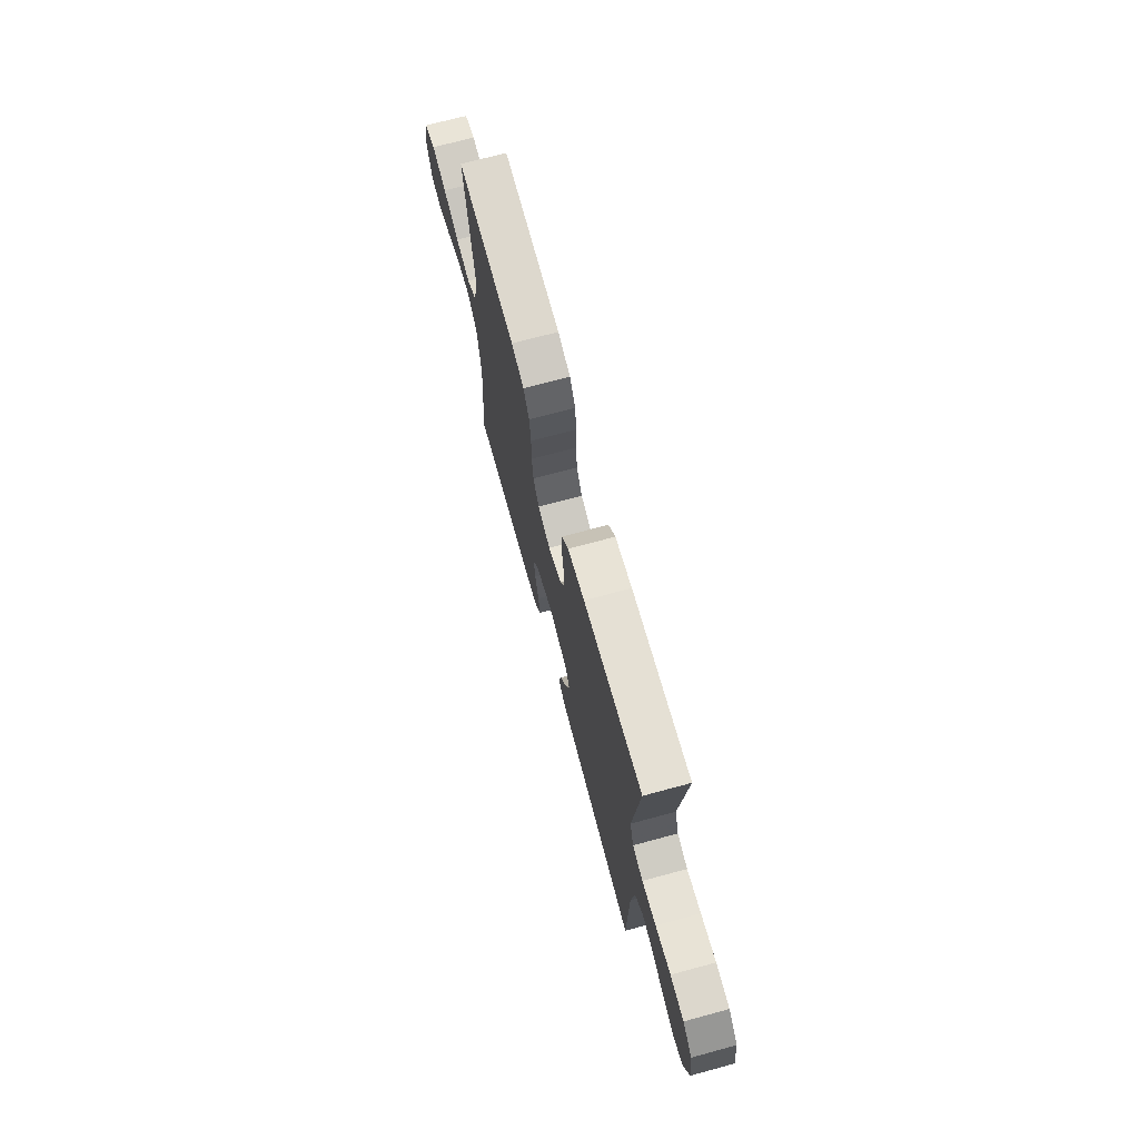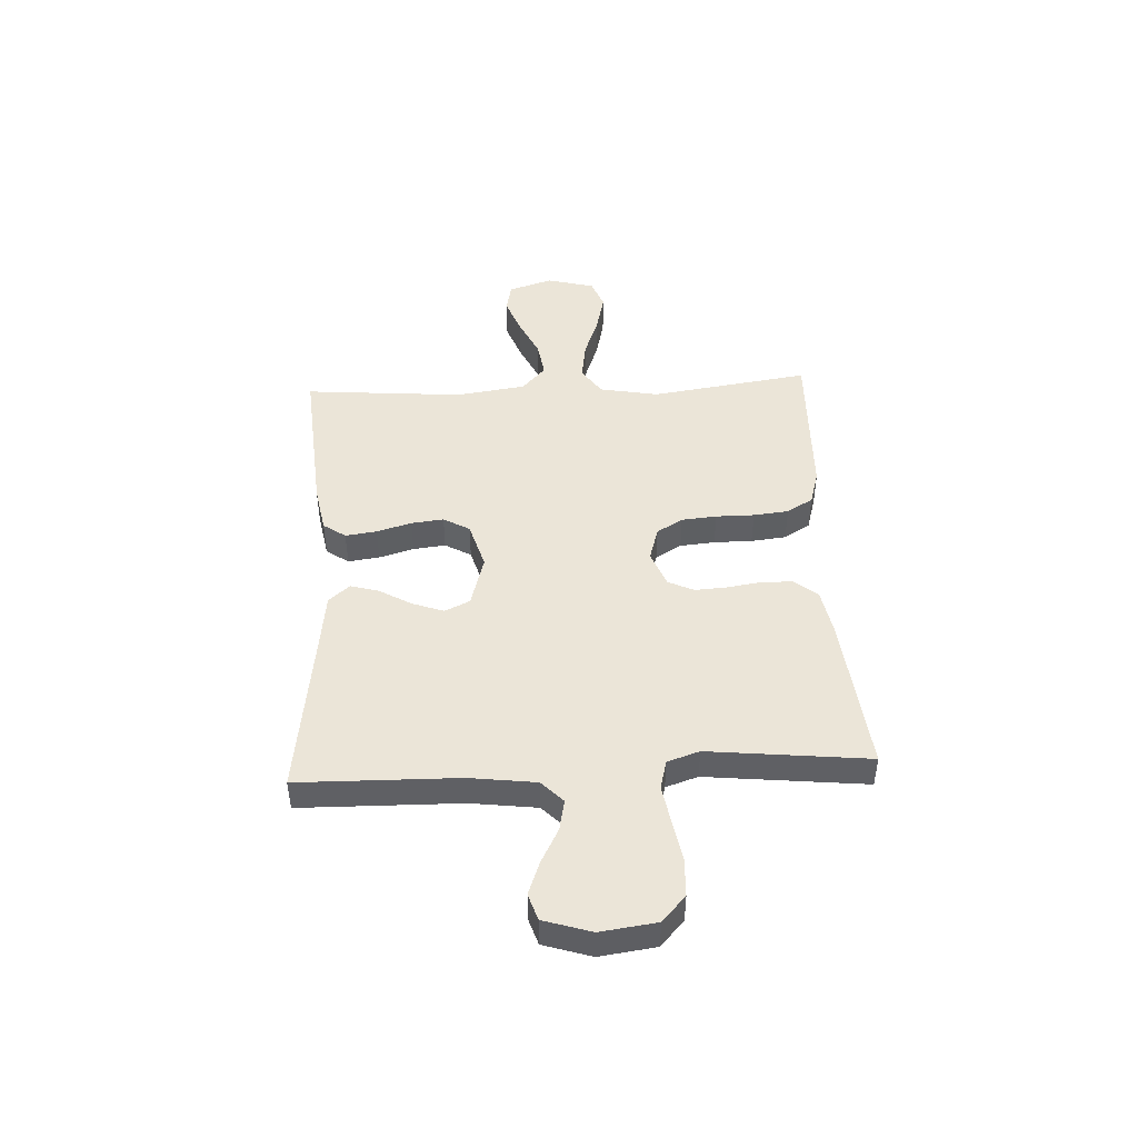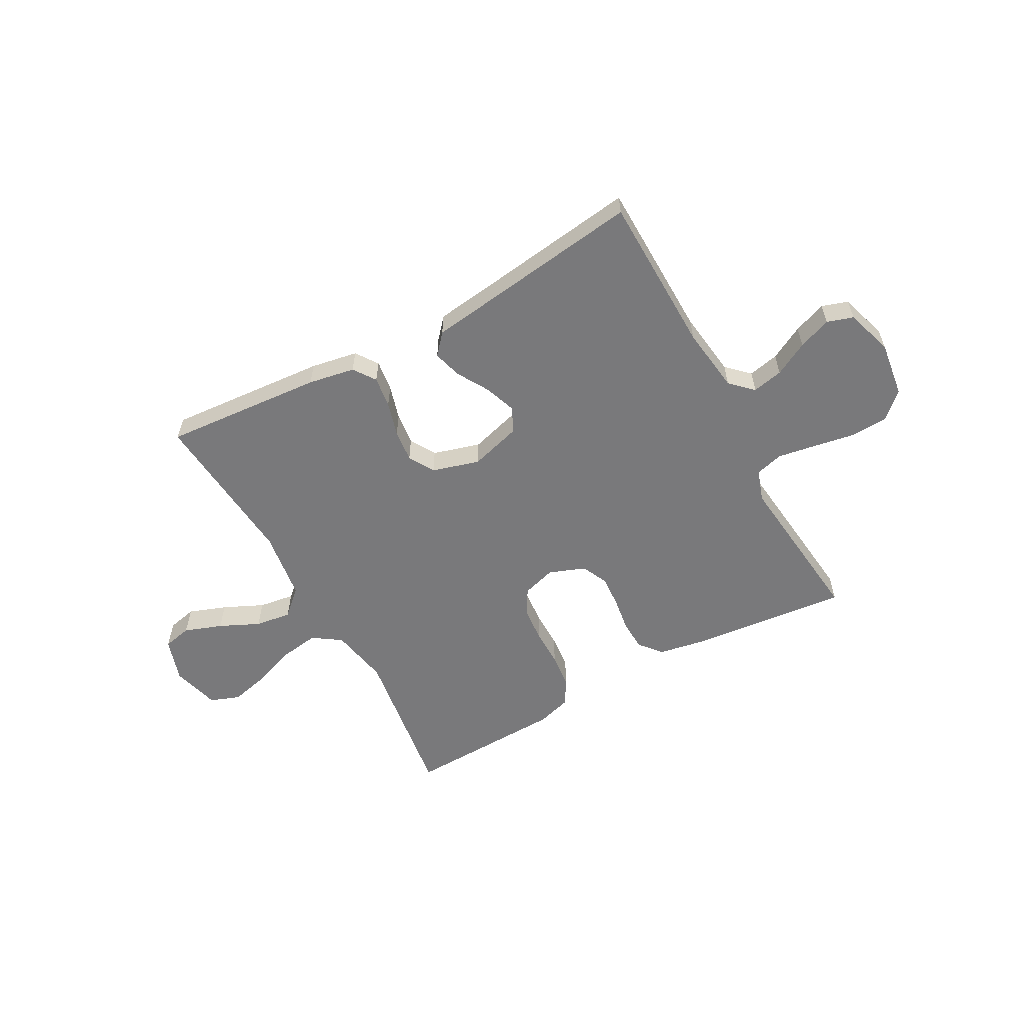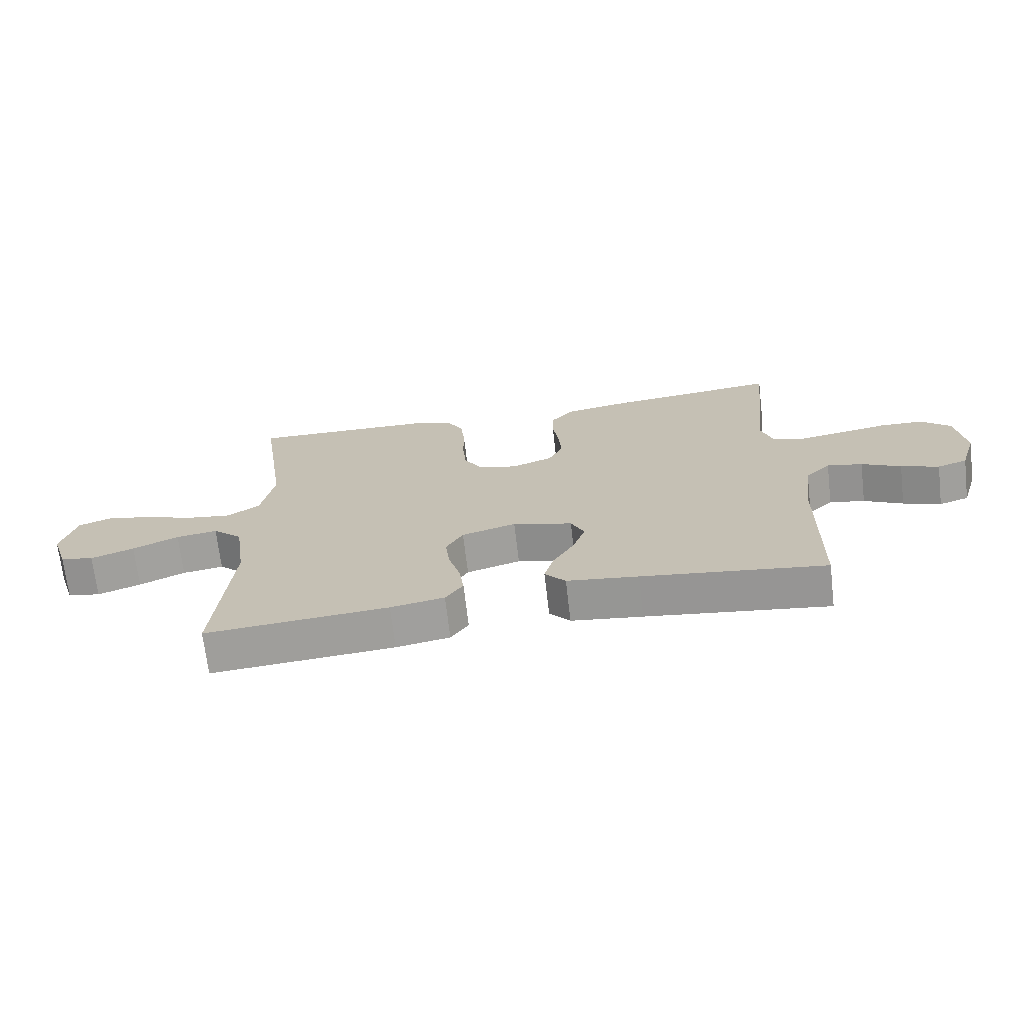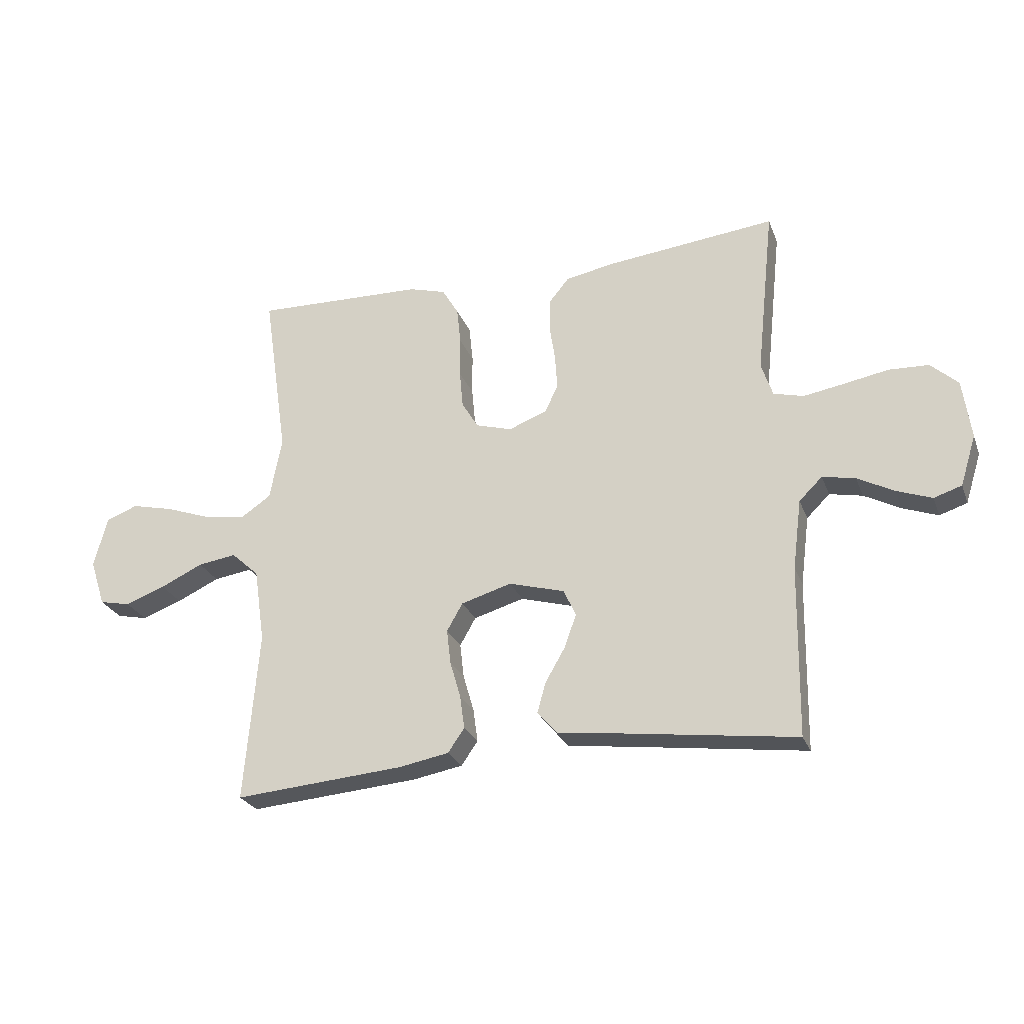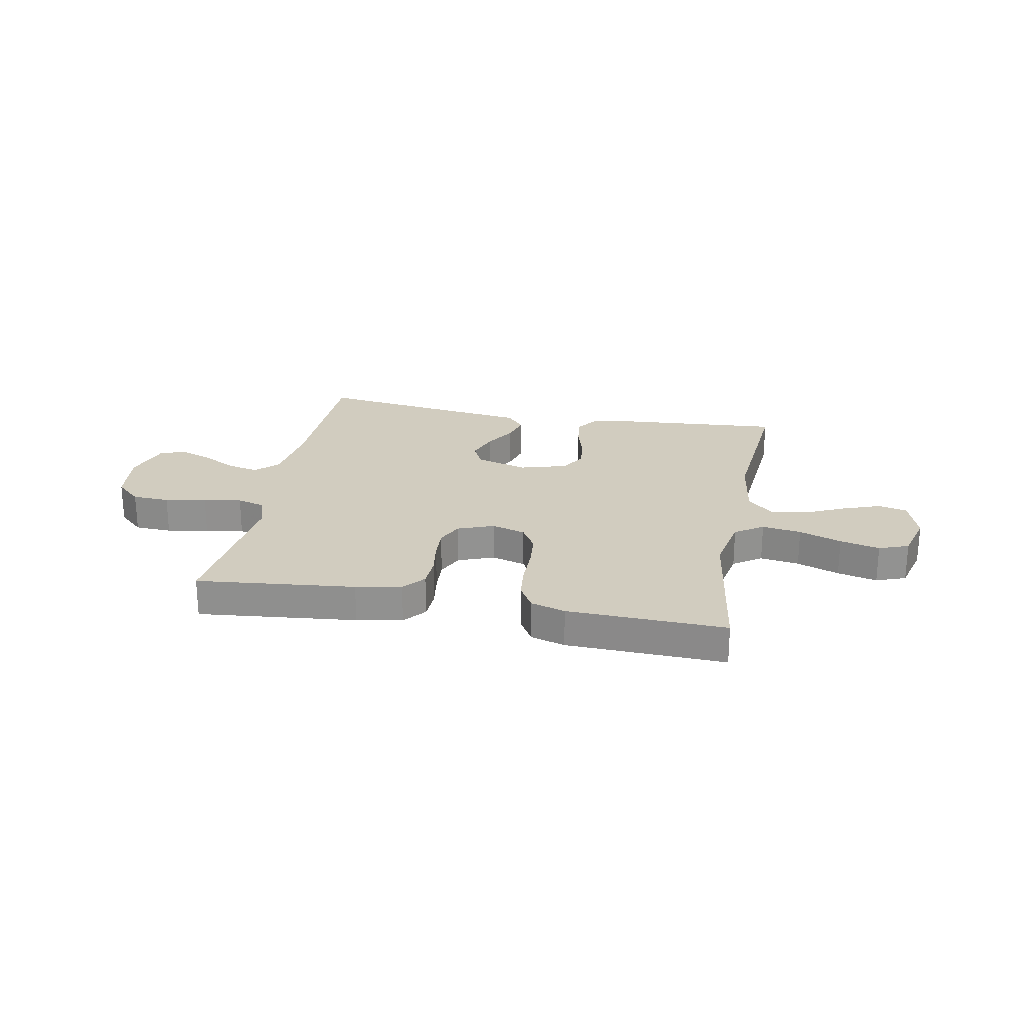
<metadata>
{"format":"obj","ext":"obj","renderer":"f3d","projection":"perspective","resolution":1024,"background":"white","views":[{"elev":70.7,"azim":-105.1,"up":"+Z"},{"elev":46.0,"azim":-92.9,"up":"+Y"},{"elev":-57.9,"azim":-151.1,"up":"+Y"},{"elev":-69.9,"azim":-173.3,"up":"+Z"},{"elev":-26.0,"azim":-161.8,"up":"+Z"},{"elev":24.1,"azim":10.9,"up":"+Y"}]}
</metadata>
<code>
v -0.5 0.07 -0.5
v -0.505 0.07 -0.2
v -0.521 0.07 -0.076
v -0.562 0.07 -0.036
v -0.62 0.07 -0.048
v -0.684 0.07 -0.082
v -0.746 0.07 -0.105
v -0.795 0.07 -0.089
v -0.823 0.07 0
v -0.809 0.07 0.105
v -0.761 0.07 0.149
v -0.691 0.07 0.152
v -0.613 0.07 0.138
v -0.541 0.07 0.126
v -0.488 0.07 0.14
v -0.468 0.07 0.2
v -0.5 0.07 0.5
v -0.2 0.07 0.468
v -0.114 0.07 0.452
v -0.079 0.07 0.41
v -0.077 0.07 0.352
v -0.087 0.07 0.287
v -0.091 0.07 0.226
v -0.068 0.07 0.177
v 0 0.07 0.151
v 0.064 0.07 0.17
v 0.093 0.07 0.219
v 0.099 0.07 0.285
v 0.099 0.07 0.357
v 0.106 0.07 0.423
v 0.135 0.07 0.472
v 0.2 0.07 0.491
v 0.5 0.07 0.5
v 0.456 0.07 0.2
v 0.477 0.07 0.089
v 0.53 0.07 0.053
v 0.604 0.07 0.064
v 0.684 0.07 0.093
v 0.759 0.07 0.111
v 0.815 0.07 0.09
v 0.839 0.07 0
v 0.812 0.07 -0.083
v 0.757 0.07 -0.095
v 0.686 0.07 -0.069
v 0.611 0.07 -0.034
v 0.543 0.07 -0.024
v 0.494 0.07 -0.069
v 0.475 0.07 -0.2
v 0.5 0.07 -0.5
v 0.2 0.07 -0.476
v 0.112 0.07 -0.46
v 0.083 0.07 -0.418
v 0.091 0.07 -0.359
v 0.11 0.07 -0.294
v 0.117 0.07 -0.233
v 0.089 0.07 -0.184
v 0 0.07 -0.158
v -0.098 0.07 -0.186
v -0.12 0.07 -0.233
v -0.099 0.07 -0.292
v -0.064 0.07 -0.352
v -0.049 0.07 -0.406
v -0.083 0.07 -0.445
v -0.2 0.07 -0.46
v -0.5 0 -0.5
v -0.505 0 -0.2
v -0.521 0 -0.076
v -0.562 0 -0.036
v -0.62 0 -0.048
v -0.684 0 -0.082
v -0.746 0 -0.105
v -0.795 0 -0.089
v -0.823 0 0
v -0.809 0 0.105
v -0.761 0 0.149
v -0.691 0 0.152
v -0.613 0 0.138
v -0.541 0 0.126
v -0.488 0 0.14
v -0.468 0 0.2
v -0.5 0 0.5
v -0.2 0 0.468
v -0.114 0 0.452
v -0.079 0 0.41
v -0.077 0 0.352
v -0.087 0 0.287
v -0.091 0 0.226
v -0.068 0 0.177
v 0 0 0.151
v 0.064 0 0.17
v 0.093 0 0.219
v 0.099 0 0.285
v 0.099 0 0.357
v 0.106 0 0.423
v 0.135 0 0.472
v 0.2 0 0.491
v 0.5 0 0.5
v 0.456 0 0.2
v 0.477 0 0.089
v 0.53 0 0.053
v 0.604 0 0.064
v 0.684 0 0.093
v 0.759 0 0.111
v 0.815 0 0.09
v 0.839 0 0
v 0.812 0 -0.083
v 0.757 0 -0.095
v 0.686 0 -0.069
v 0.611 0 -0.034
v 0.543 0 -0.024
v 0.494 0 -0.069
v 0.475 0 -0.2
v 0.5 0 -0.5
v 0.2 0 -0.476
v 0.112 0 -0.46
v 0.083 0 -0.418
v 0.091 0 -0.359
v 0.11 0 -0.294
v 0.117 0 -0.233
v 0.089 0 -0.184
v 0 0 -0.158
v -0.098 0 -0.186
v -0.12 0 -0.233
v -0.099 0 -0.292
v -0.064 0 -0.352
v -0.049 0 -0.406
v -0.083 0 -0.445
v -0.2 0 -0.46
f 61 62 63 64
f 60 61 64 1
f 59 60 1 2
f 58 59 2 3
f 57 58 3 4
f 51 52 53 54
f 51 54 55
f 48 49 50 51
f 47 48 51 55
f 46 47 55 56
f 42 43 44 45
f 40 41 42 45
f 40 45 46
f 37 38 39 40
f 36 37 40 46
f 35 36 46 56
f 31 32 33 34
f 28 29 30 31
f 27 28 31 34
f 26 27 34 35
f 19 20 21 22
f 19 22 23
f 16 17 18 19
f 15 16 19 23
f 14 15 23 24
f 10 11 12 13
f 10 13 14
f 9 10 14
f 5 6 7 8
f 5 8 9 14
f 26 35 56 57
f 25 26 57 4
f 14 24 25
f 4 5 14 25
f 128 127 126 125
f 65 128 125 124
f 66 65 124 123
f 67 66 123 122
f 68 67 122 121
f 118 117 116 115
f 119 118 115
f 115 114 113 112
f 119 115 112 111
f 120 119 111 110
f 109 108 107 106
f 109 106 105 104
f 110 109 104
f 104 103 102 101
f 110 104 101 100
f 120 110 100 99
f 98 97 96 95
f 95 94 93 92
f 98 95 92 91
f 99 98 91 90
f 86 85 84 83
f 87 86 83
f 83 82 81 80
f 87 83 80 79
f 88 87 79 78
f 77 76 75 74
f 78 77 74
f 78 74 73
f 72 71 70 69
f 78 73 72 69
f 121 120 99 90
f 68 121 90 89
f 89 88 78
f 89 78 69 68
f 1 65 66 2
f 2 66 67 3
f 3 67 68 4
f 4 68 69 5
f 5 69 70 6
f 6 70 71 7
f 7 71 72 8
f 8 72 73 9
f 9 73 74 10
f 10 74 75 11
f 11 75 76 12
f 12 76 77 13
f 13 77 78 14
f 14 78 79 15
f 15 79 80 16
f 16 80 81 17
f 17 81 82 18
f 18 82 83 19
f 19 83 84 20
f 20 84 85 21
f 21 85 86 22
f 22 86 87 23
f 23 87 88 24
f 24 88 89 25
f 25 89 90 26
f 26 90 91 27
f 27 91 92 28
f 28 92 93 29
f 29 93 94 30
f 30 94 95 31
f 31 95 96 32
f 32 96 97 33
f 33 97 98 34
f 34 98 99 35
f 35 99 100 36
f 36 100 101 37
f 37 101 102 38
f 38 102 103 39
f 39 103 104 40
f 40 104 105 41
f 41 105 106 42
f 42 106 107 43
f 43 107 108 44
f 44 108 109 45
f 45 109 110 46
f 46 110 111 47
f 47 111 112 48
f 48 112 113 49
f 49 113 114 50
f 50 114 115 51
f 51 115 116 52
f 52 116 117 53
f 53 117 118 54
f 54 118 119 55
f 55 119 120 56
f 56 120 121 57
f 57 121 122 58
f 58 122 123 59
f 59 123 124 60
f 60 124 125 61
f 61 125 126 62
f 62 126 127 63
f 63 127 128 64
f 64 128 65 1

</code>
